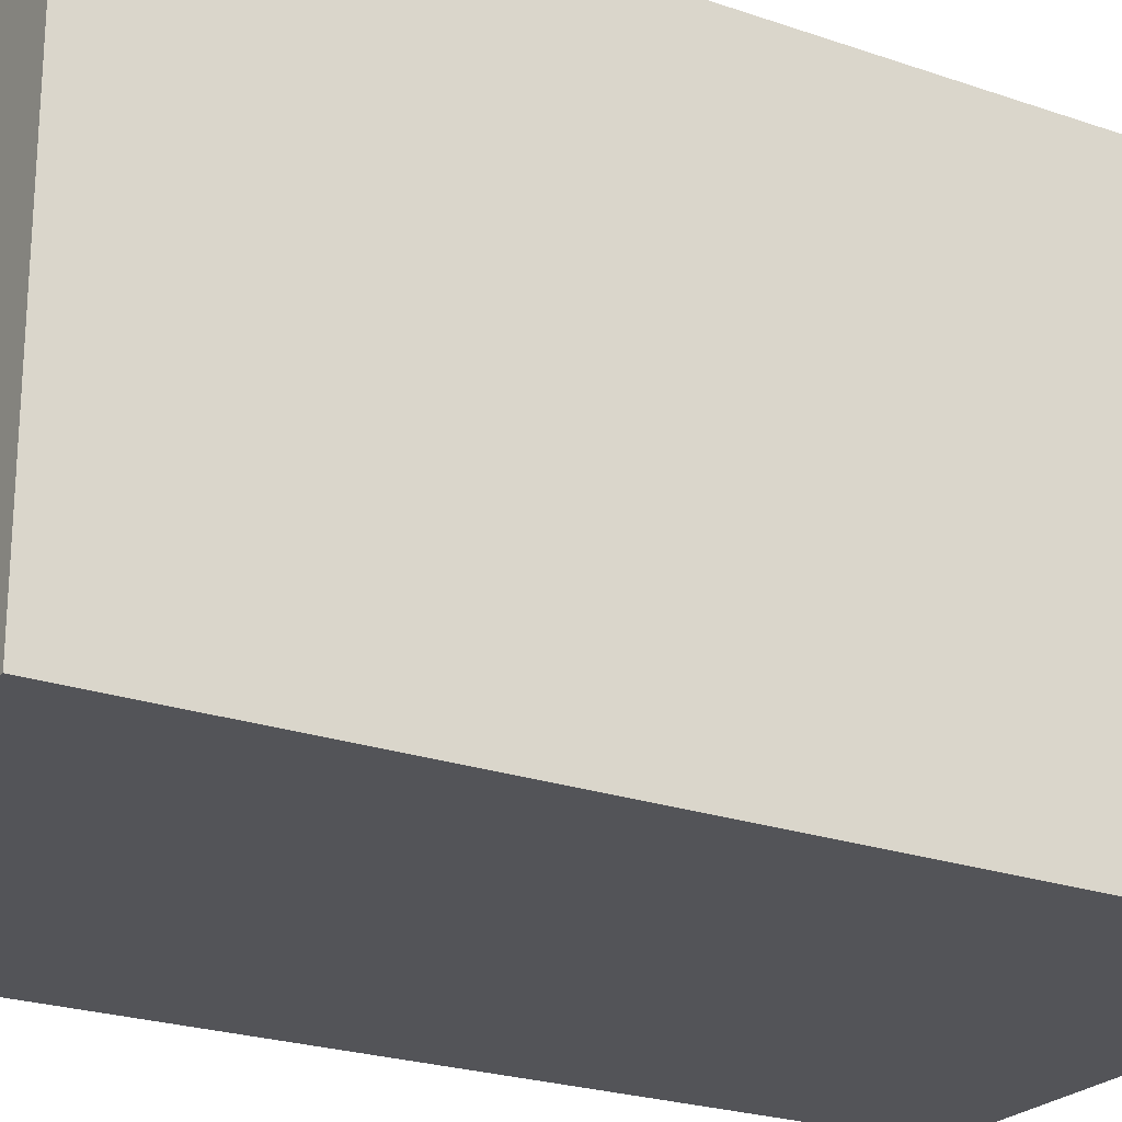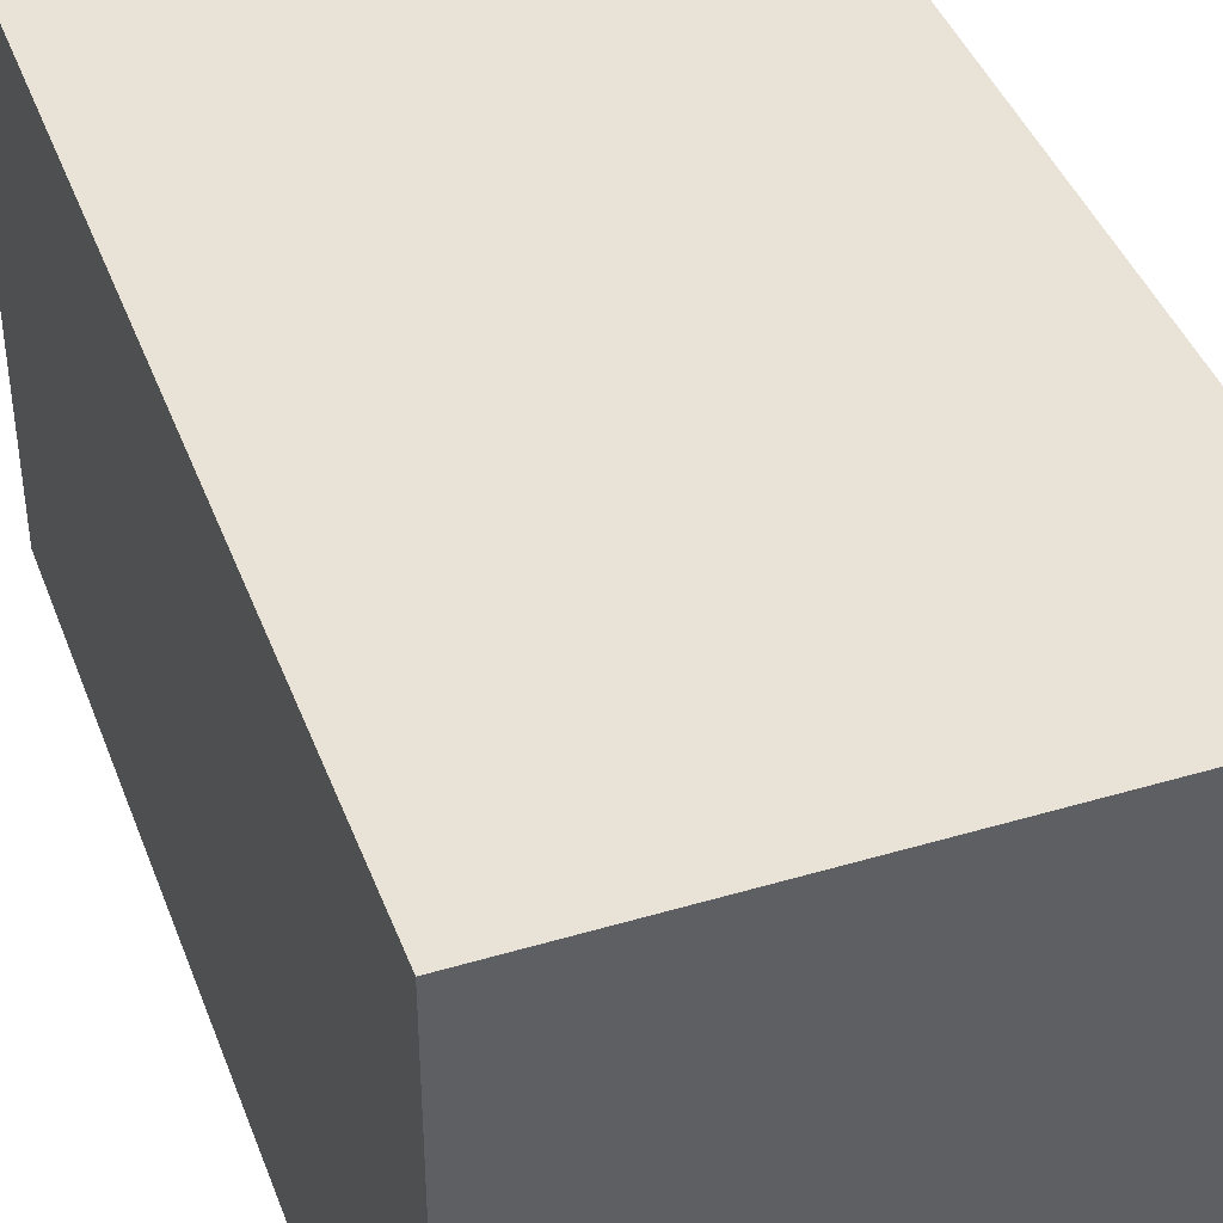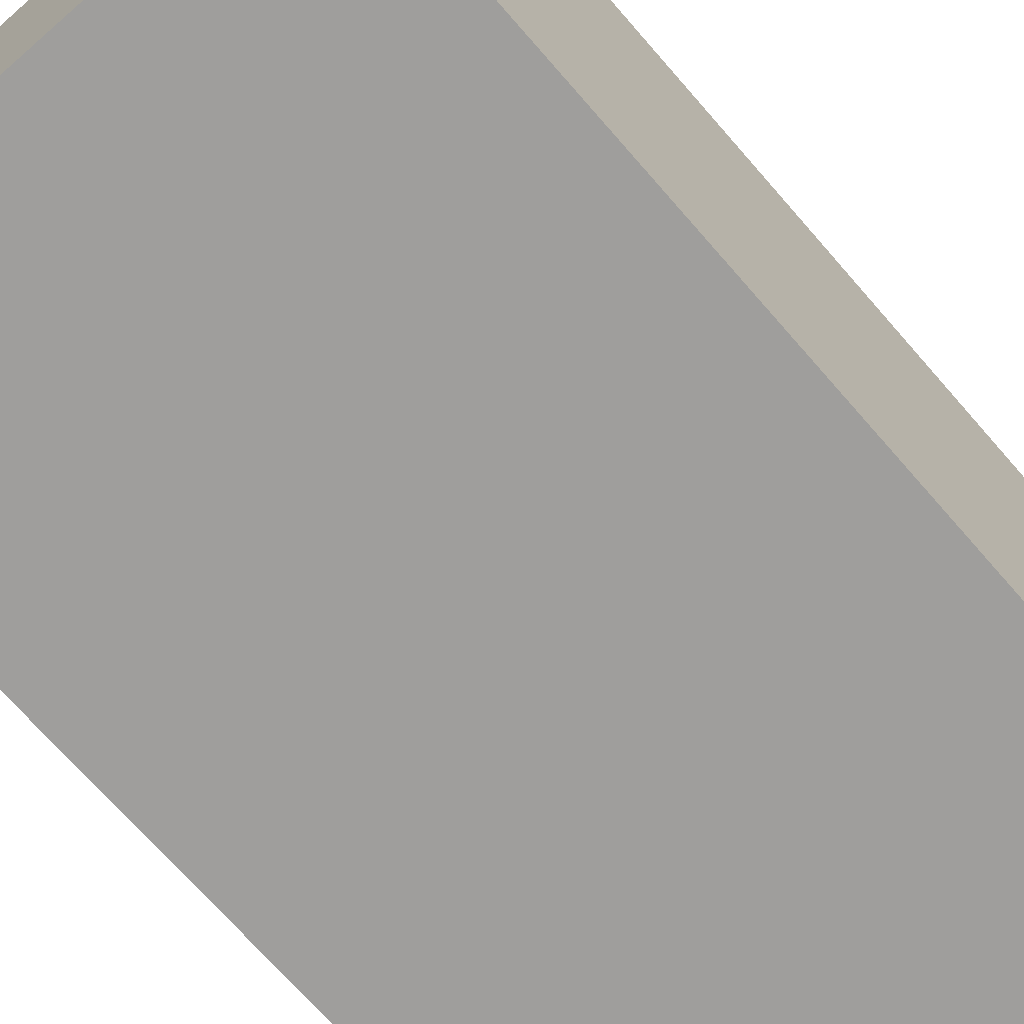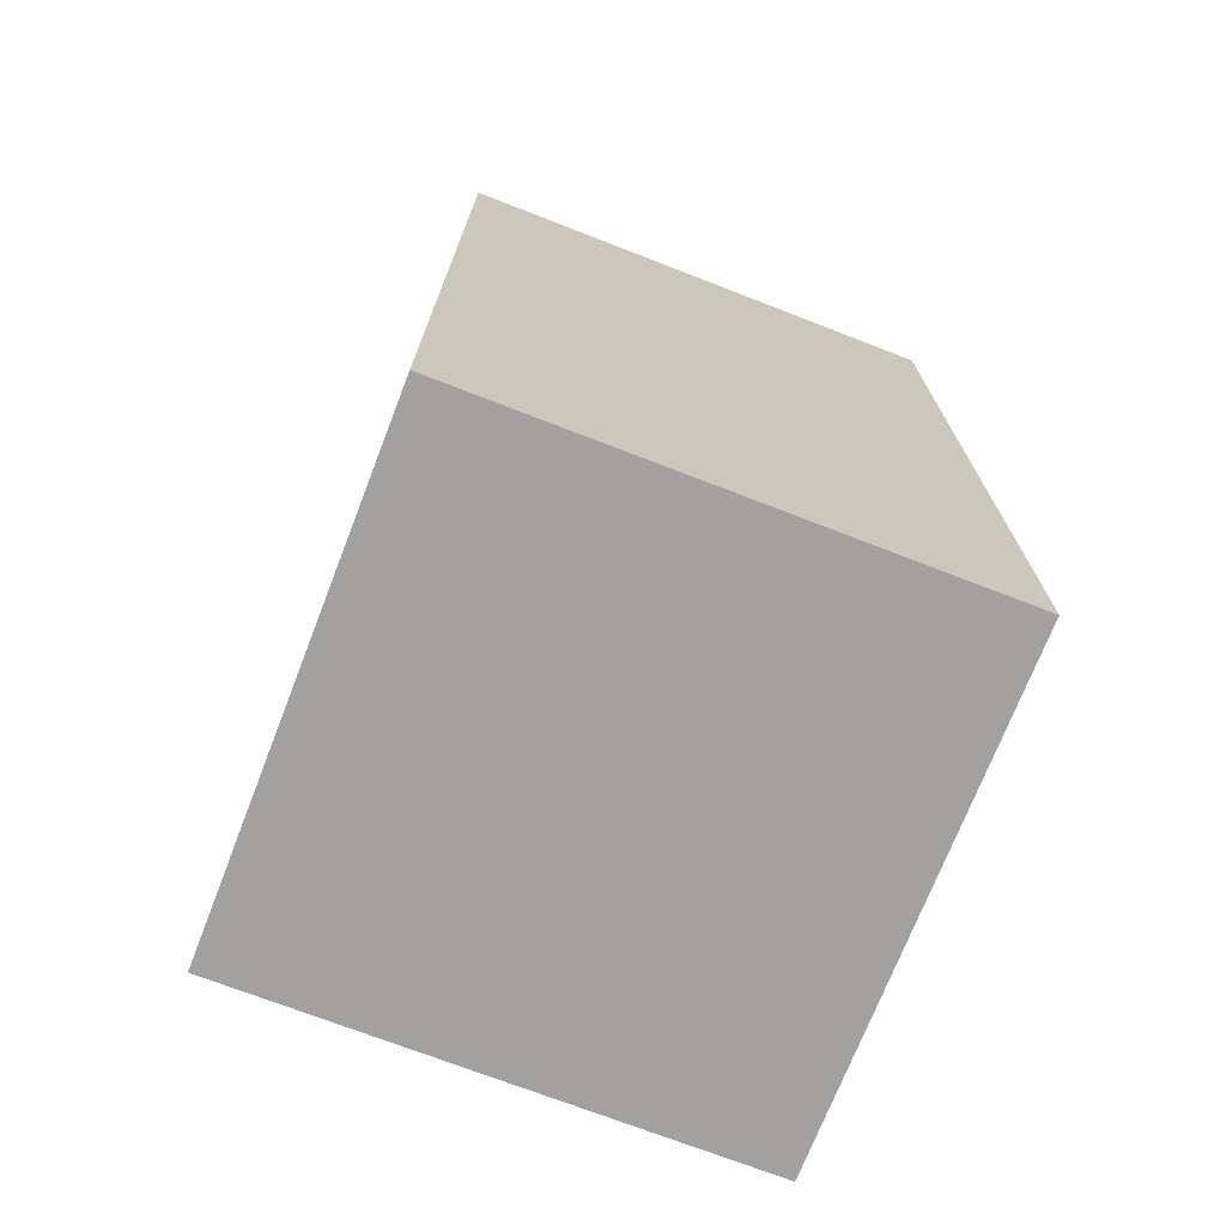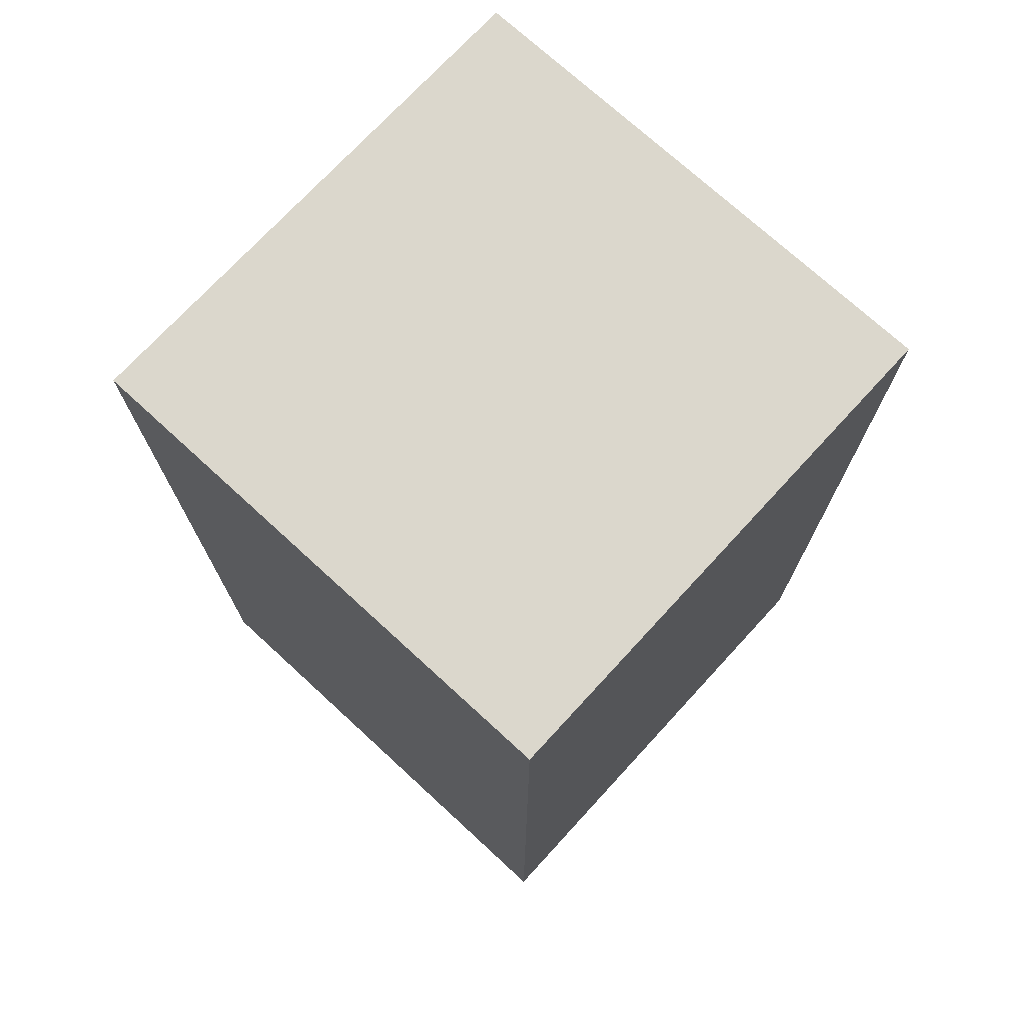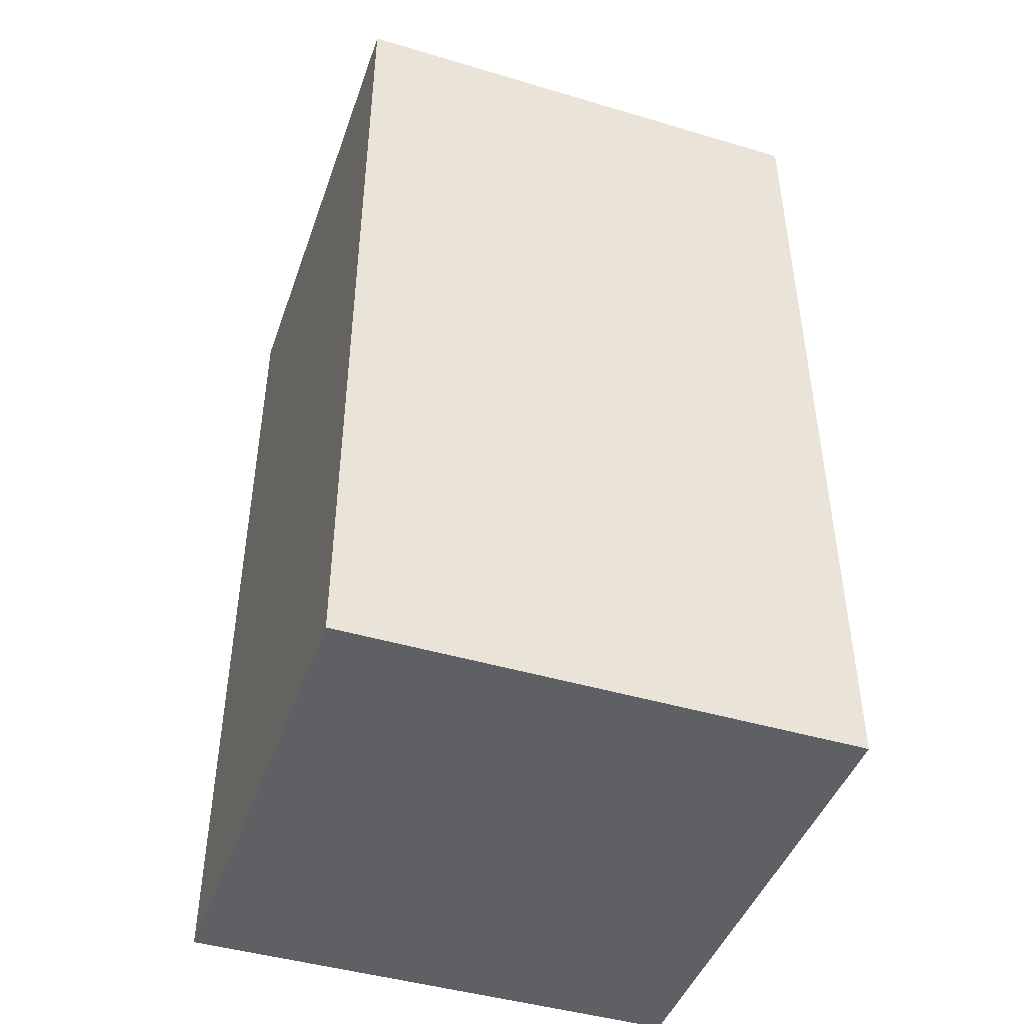
<metadata>
{"format":"obj","ext":"obj","renderer":"f3d","projection":"perspective","resolution":1024,"background":"white","views":[{"elev":-23.4,"azim":59.6,"up":"+Z"},{"elev":41.9,"azim":160.3,"up":"+Z"},{"elev":-70.9,"azim":41.1,"up":"+Z"},{"elev":-72.3,"azim":-21.2,"up":"+Y"},{"elev":73.2,"azim":42.6,"up":"+Y"},{"elev":-44.9,"azim":71.0,"up":"+Y"}]}
</metadata>
<code>
o Cube
v 1.607 -2.907 -1.607
v 1.607 -2.907 1.607
v -1.607 -2.907 1.607
v -1.607 -2.907 -1.607
v 1.607 2.907 -1.607
v 1.607 2.907 1.607
v -1.607 2.907 1.607
v -1.607 2.907 -1.607
f 1 2 3
f 5 8 7
f 5 6 2
f 6 7 3
f 3 7 8
f 1 4 8
f 4 1 3
f 6 5 7
f 1 5 2
f 2 6 3
f 4 3 8
f 5 1 8

</code>
